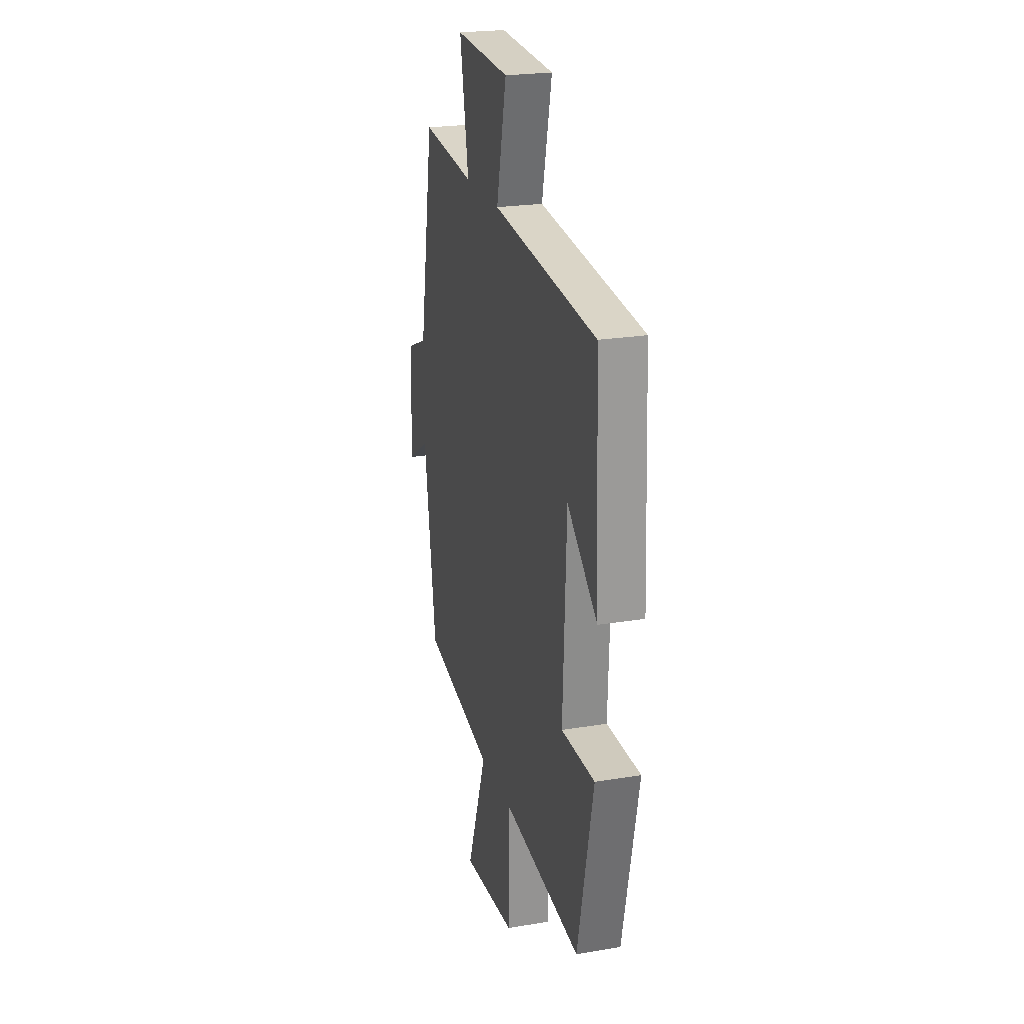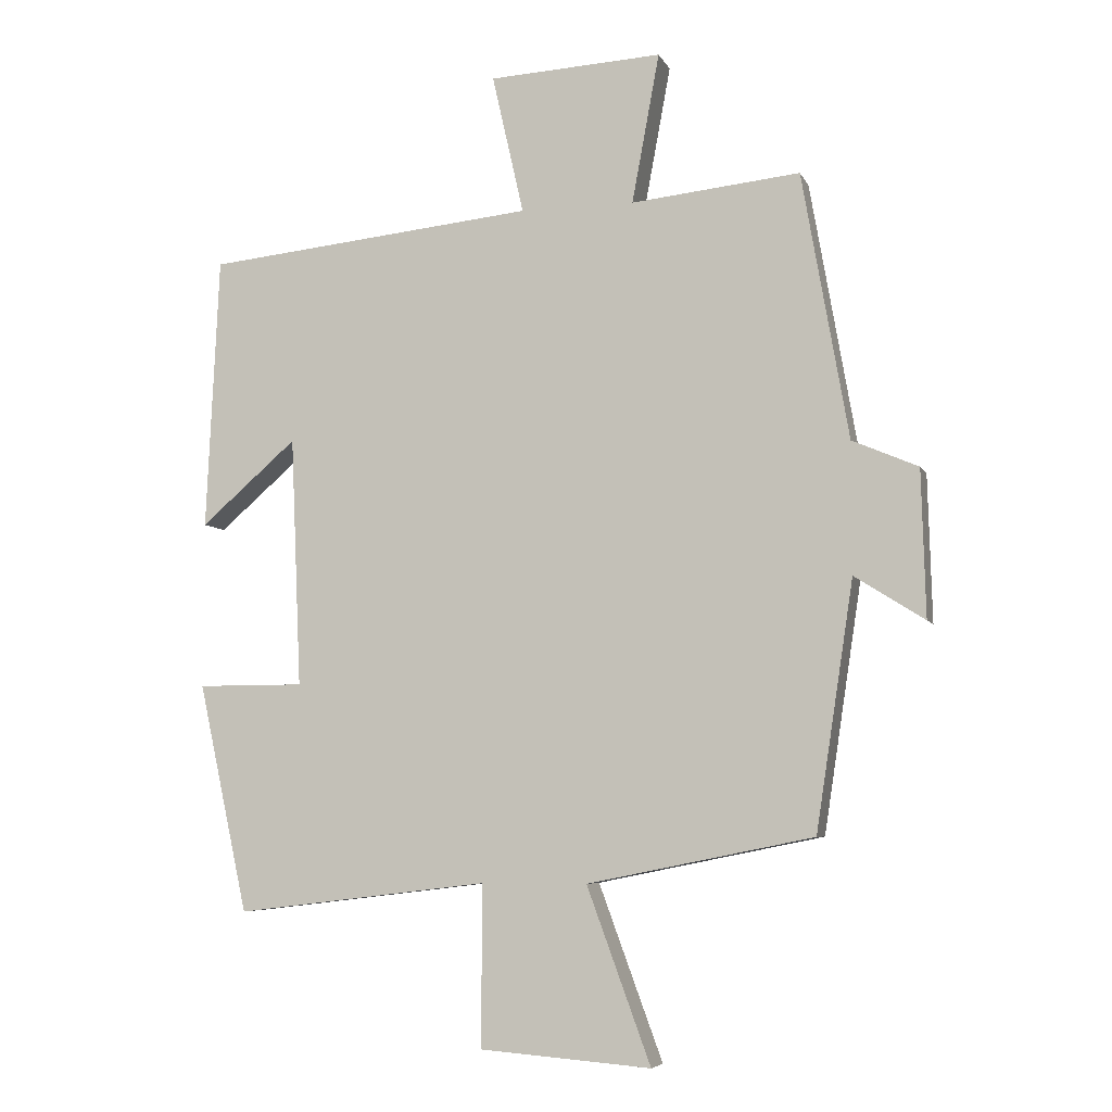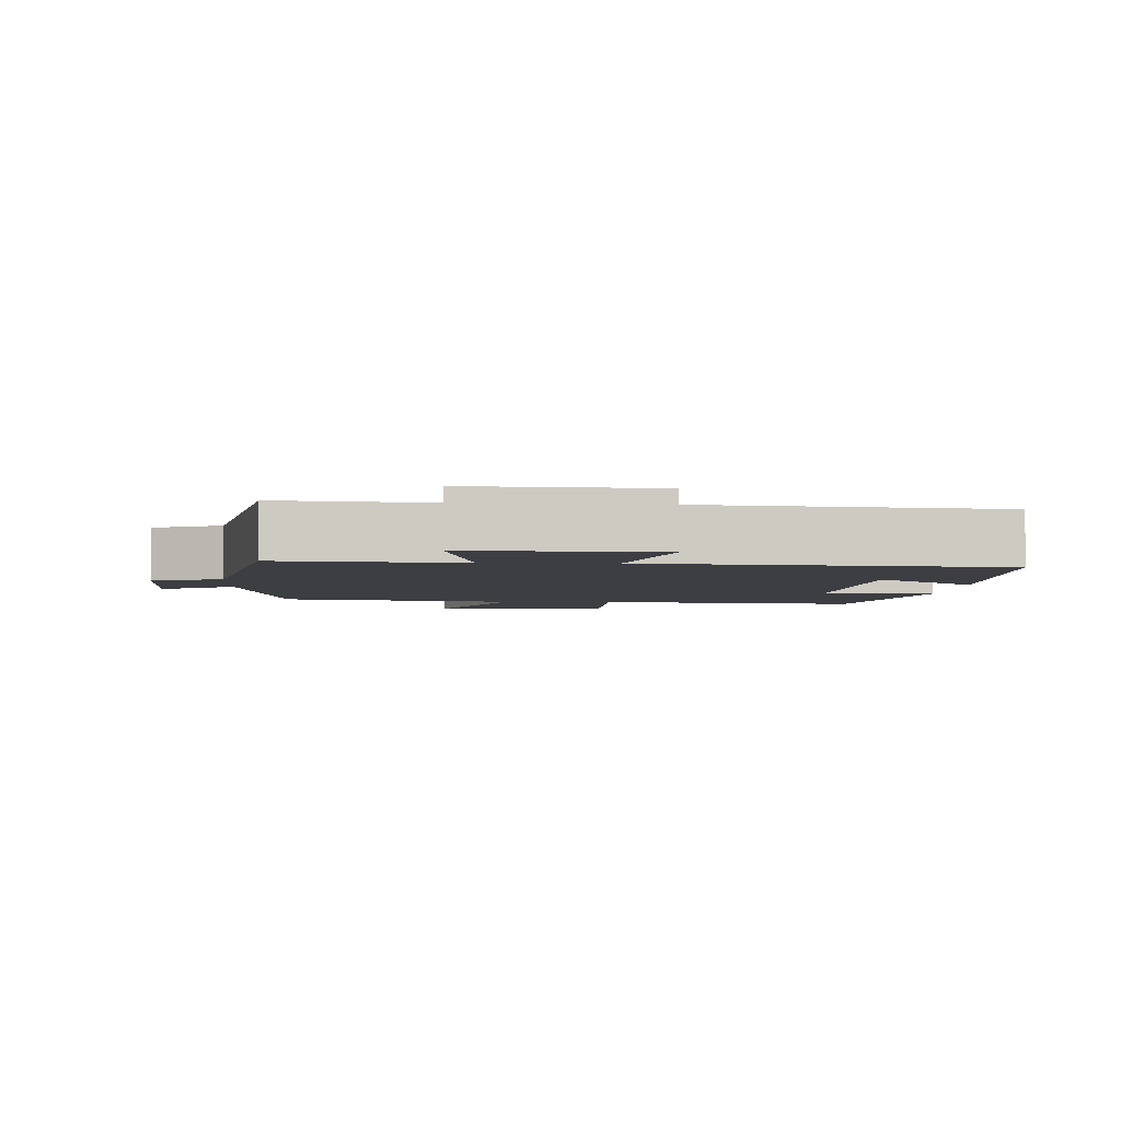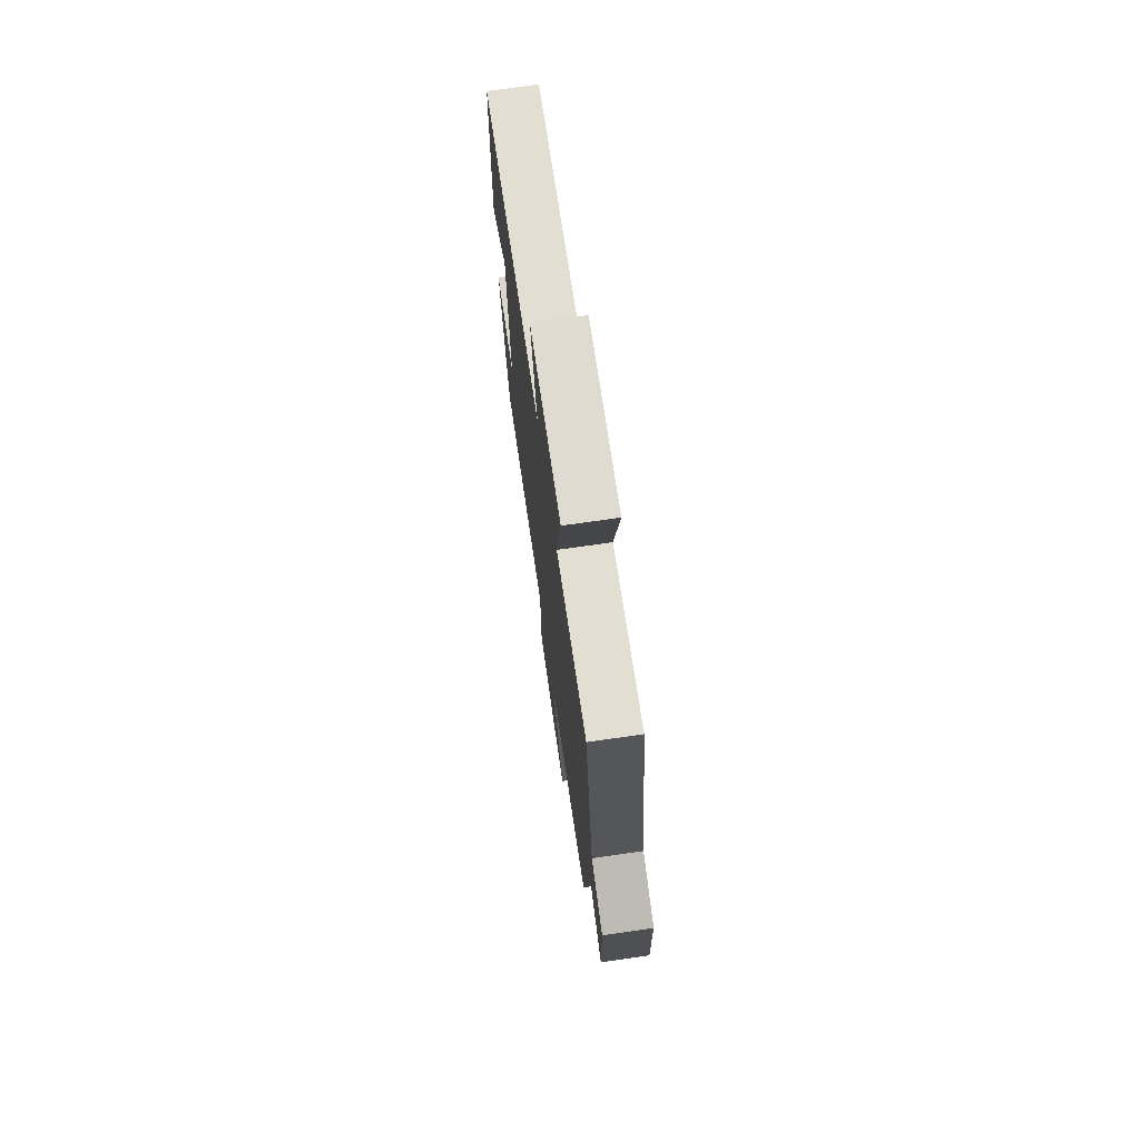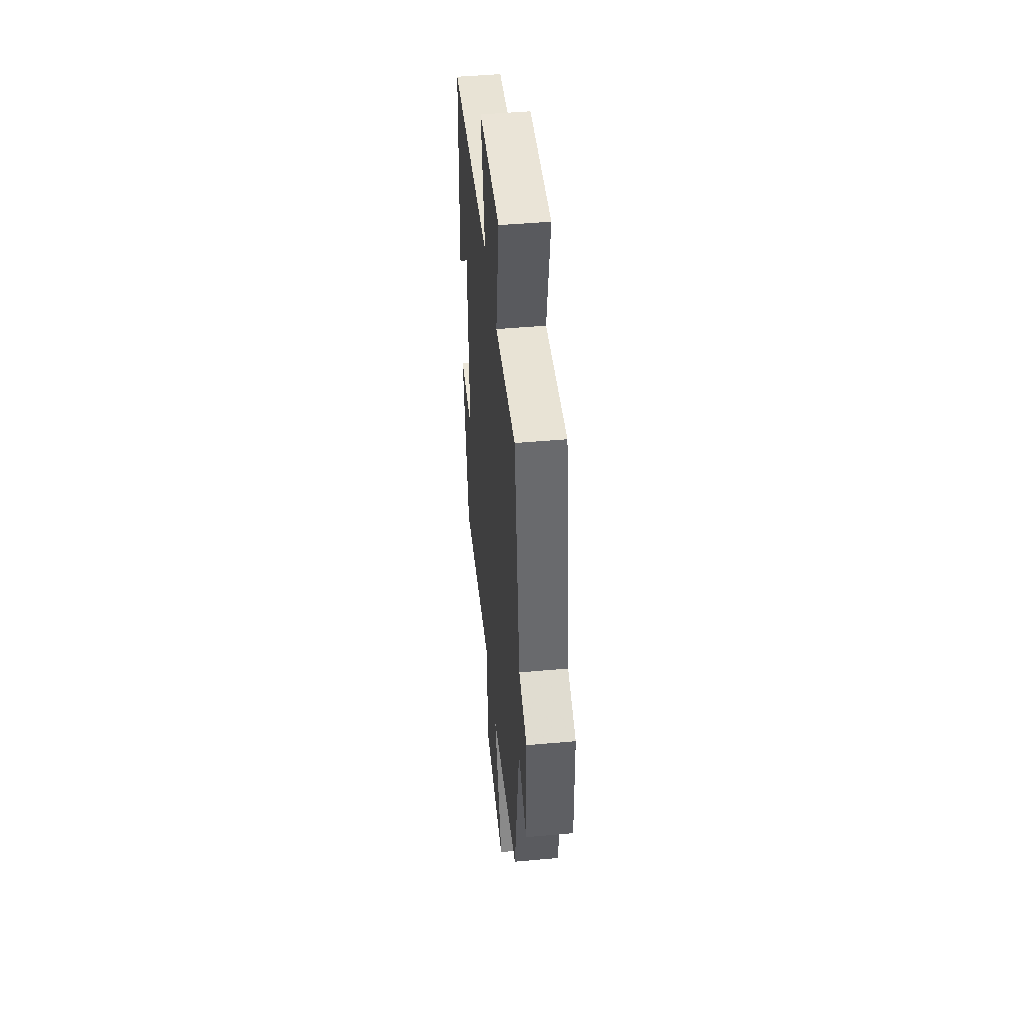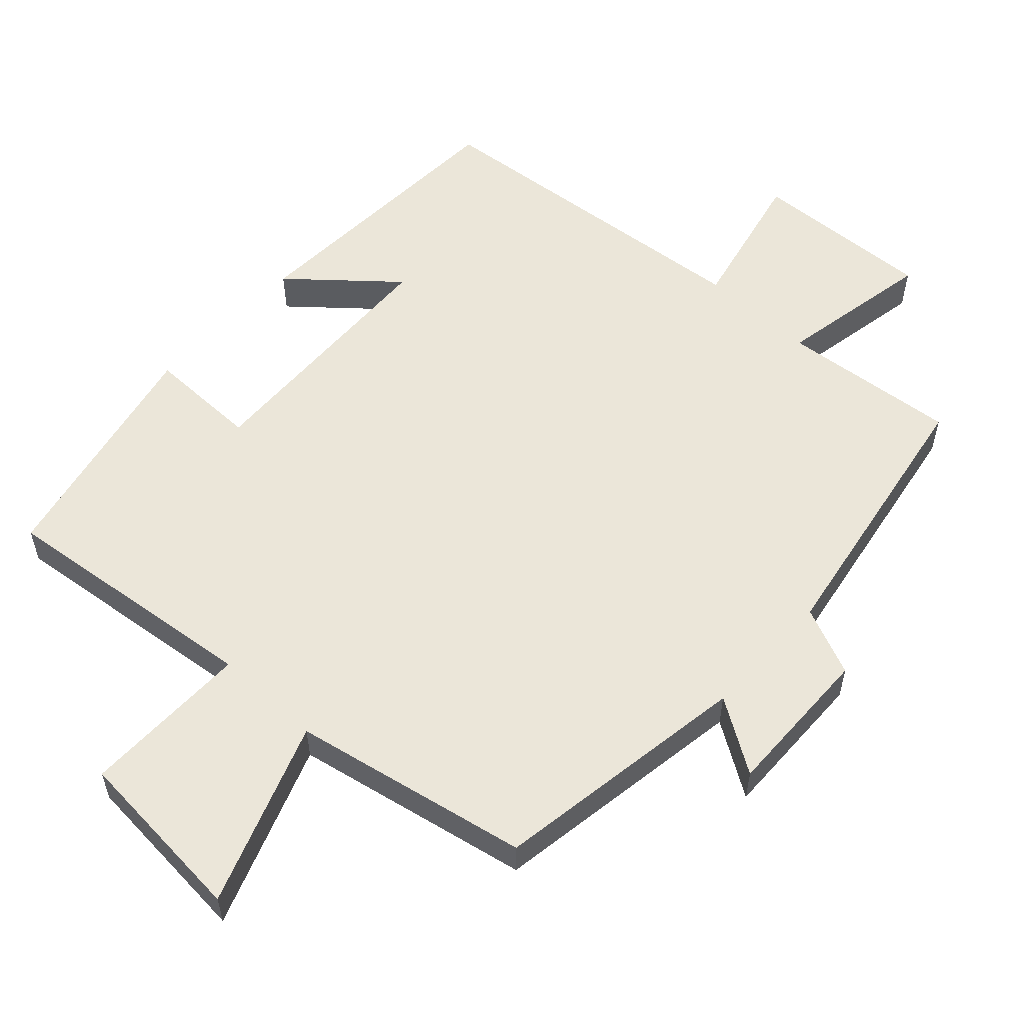
<metadata>
{"format":"obj","ext":"obj","renderer":"f3d","projection":"perspective","resolution":1024,"background":"white","views":[{"elev":23.1,"azim":74.1,"up":"+Z"},{"elev":-6.3,"azim":-163.8,"up":"+Z"},{"elev":-3.5,"azim":-3.2,"up":"+Y"},{"elev":73.1,"azim":-98.2,"up":"+Z"},{"elev":47.2,"azim":-95.8,"up":"+Z"},{"elev":56.3,"azim":-137.1,"up":"+Y"}]}
</metadata>
<code>
v 0.481 0.07 0.45
v 0.5 0.07 0.043
v 0.357 0.07 0.167
v 0.341 0.07 -0.205
v 0.5 0.07 -0.205
v 0.426 0.07 -0.545
v 0.05 0.07 -0.5
v 0.051 0.07 -0.739
v -0.203 0.07 -0.759
v -0.108 0.07 -0.5
v -0.444 0.07 -0.432
v -0.5 0.07 -0.064
v -0.604 0.07 -0.13
v -0.598 0.07 0.088
v -0.5 0.07 0.13
v -0.431 0.07 0.526
v -0.18 0.07 0.5
v -0.221 0.07 0.722
v 0.037 0.07 0.708
v -0.01 0.07 0.5
v 0.481 0 0.45
v 0.5 0 0.043
v 0.357 0 0.167
v 0.341 0 -0.205
v 0.5 0 -0.205
v 0.426 0 -0.545
v 0.05 0 -0.5
v 0.051 0 -0.739
v -0.203 0 -0.759
v -0.108 0 -0.5
v -0.444 0 -0.432
v -0.5 0 -0.064
v -0.604 0 -0.13
v -0.598 0 0.088
v -0.5 0 0.13
v -0.431 0 0.526
v -0.18 0 0.5
v -0.221 0 0.722
v 0.037 0 0.708
v -0.01 0 0.5
f 17 18 19 20
f 17 20 1
f 15 16 17
f 15 17 1
f 12 13 14 15
f 12 15 1
f 11 12 1
f 10 11 1
f 7 8 9 10
f 7 10 1
f 4 5 6 7
f 3 4 7
f 3 7 1
f 1 2 3
f 40 39 38 37
f 21 40 37
f 37 36 35
f 21 37 35
f 35 34 33 32
f 21 35 32
f 21 32 31
f 21 31 30
f 30 29 28 27
f 21 30 27
f 27 26 25 24
f 27 24 23
f 21 27 23
f 23 22 21
f 1 21 22 2
f 2 22 23 3
f 3 23 24 4
f 4 24 25 5
f 5 25 26 6
f 6 26 27 7
f 7 27 28 8
f 8 28 29 9
f 9 29 30 10
f 10 30 31 11
f 11 31 32 12
f 12 32 33 13
f 13 33 34 14
f 14 34 35 15
f 15 35 36 16
f 16 36 37 17
f 17 37 38 18
f 18 38 39 19
f 19 39 40 20
f 20 40 21 1

</code>
